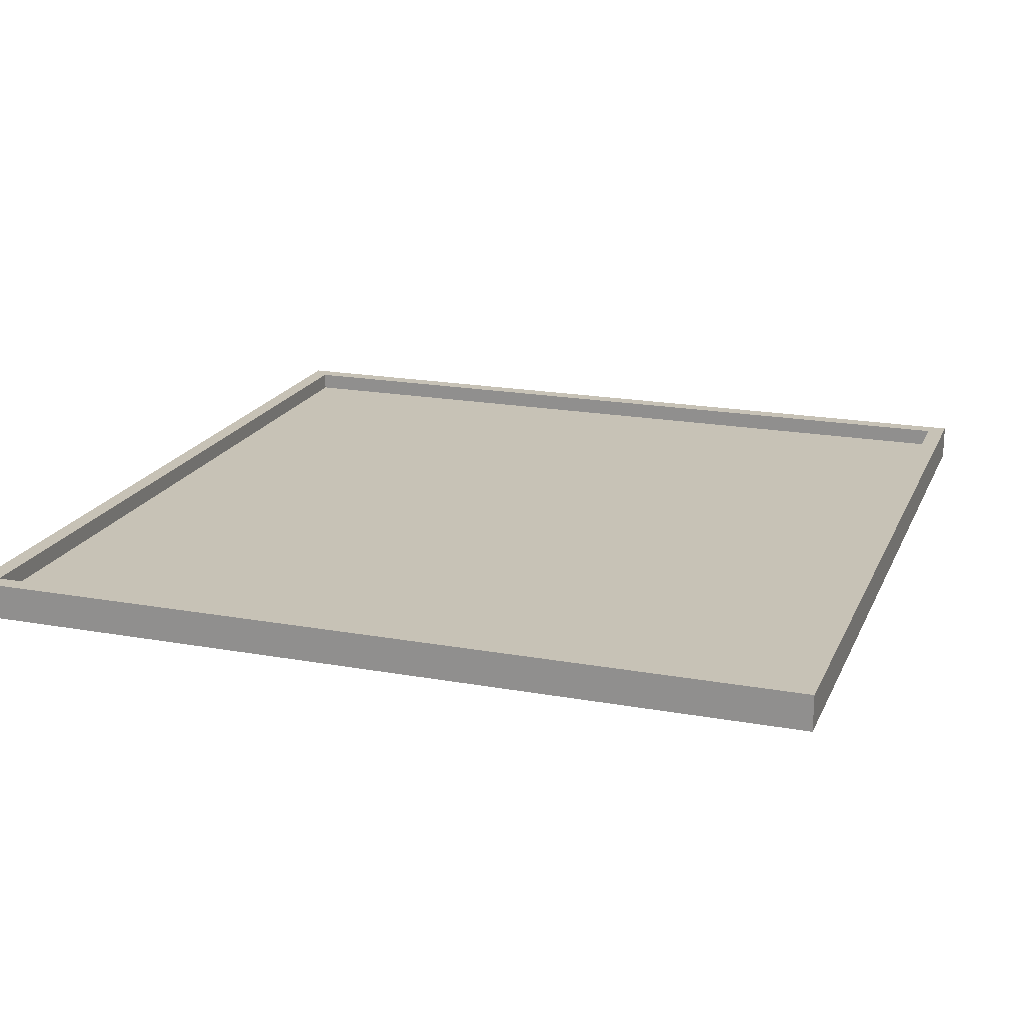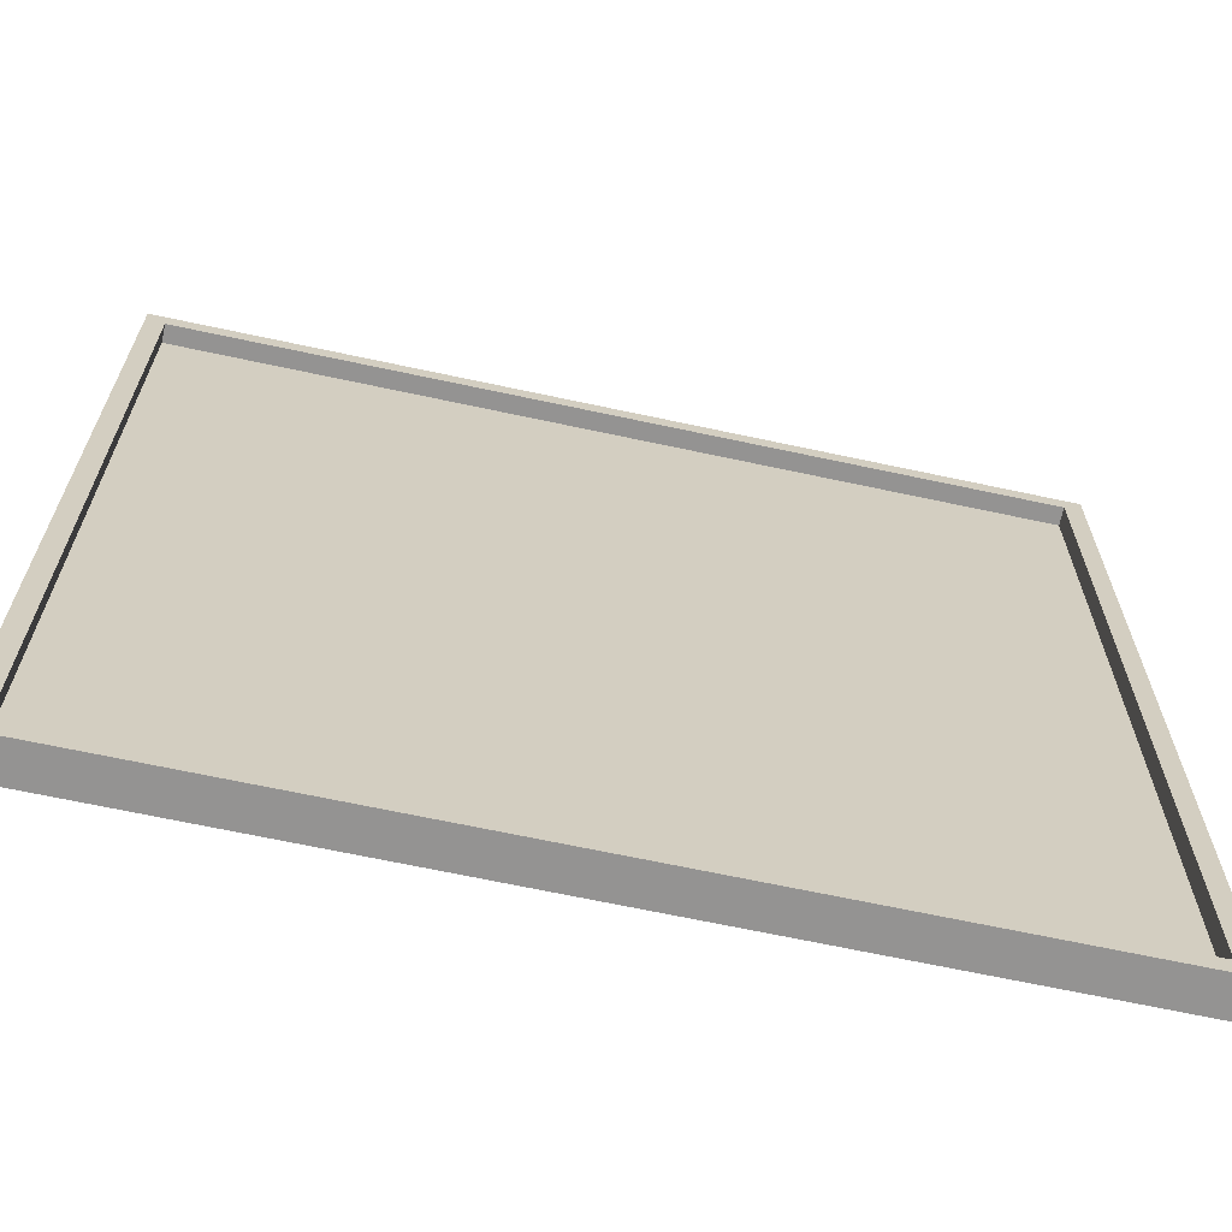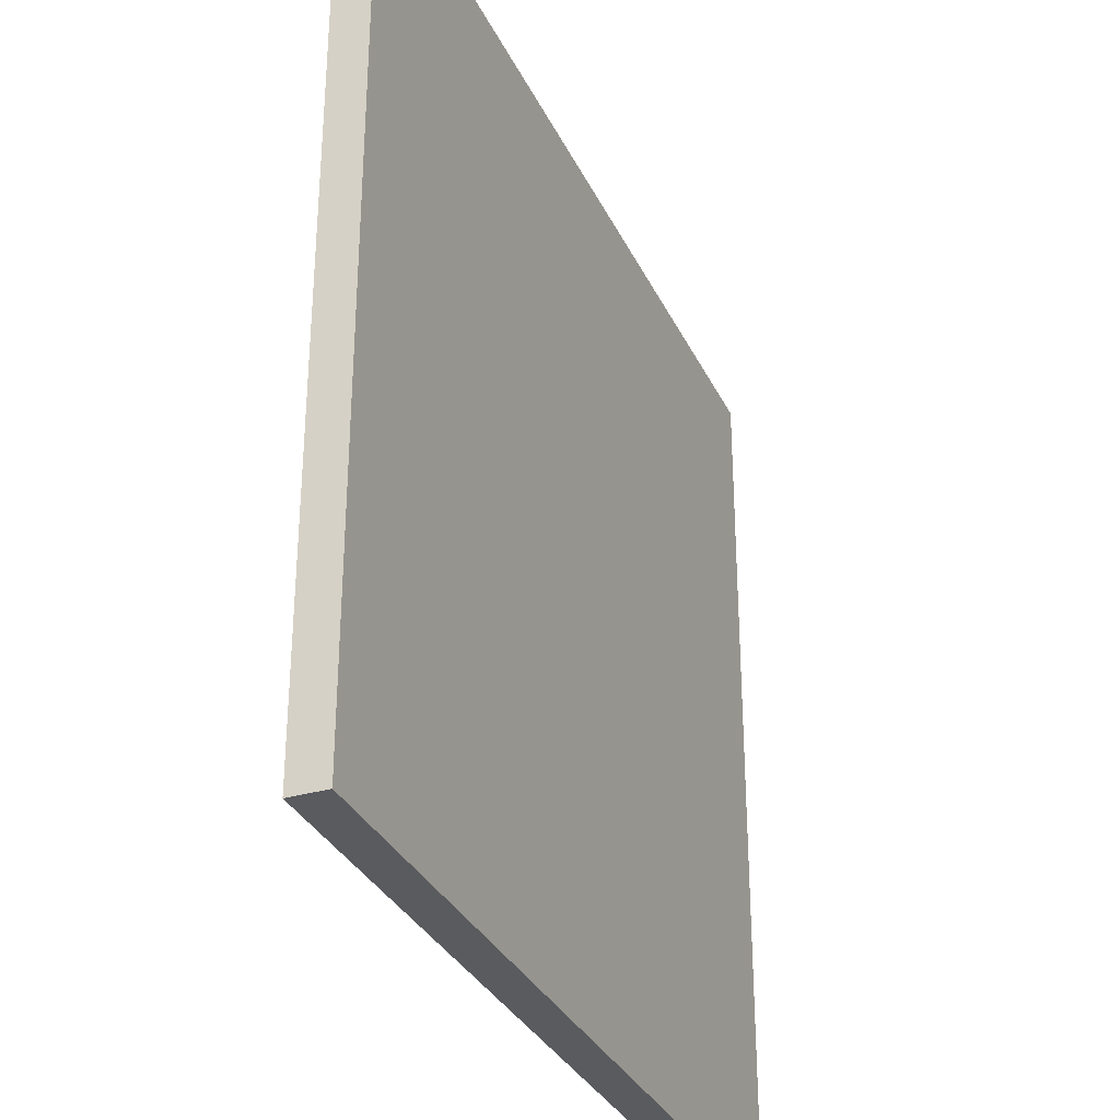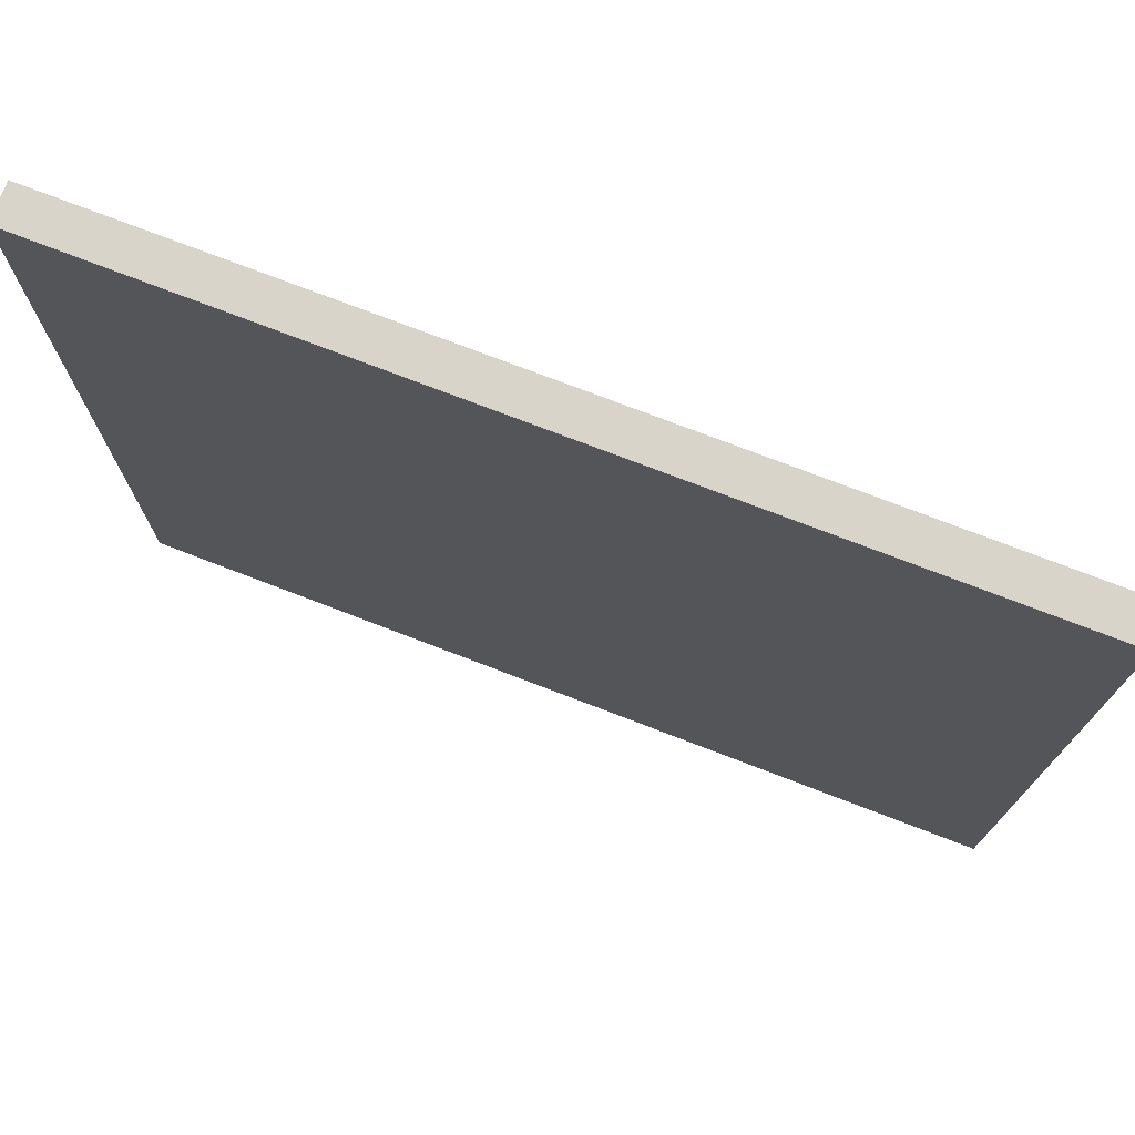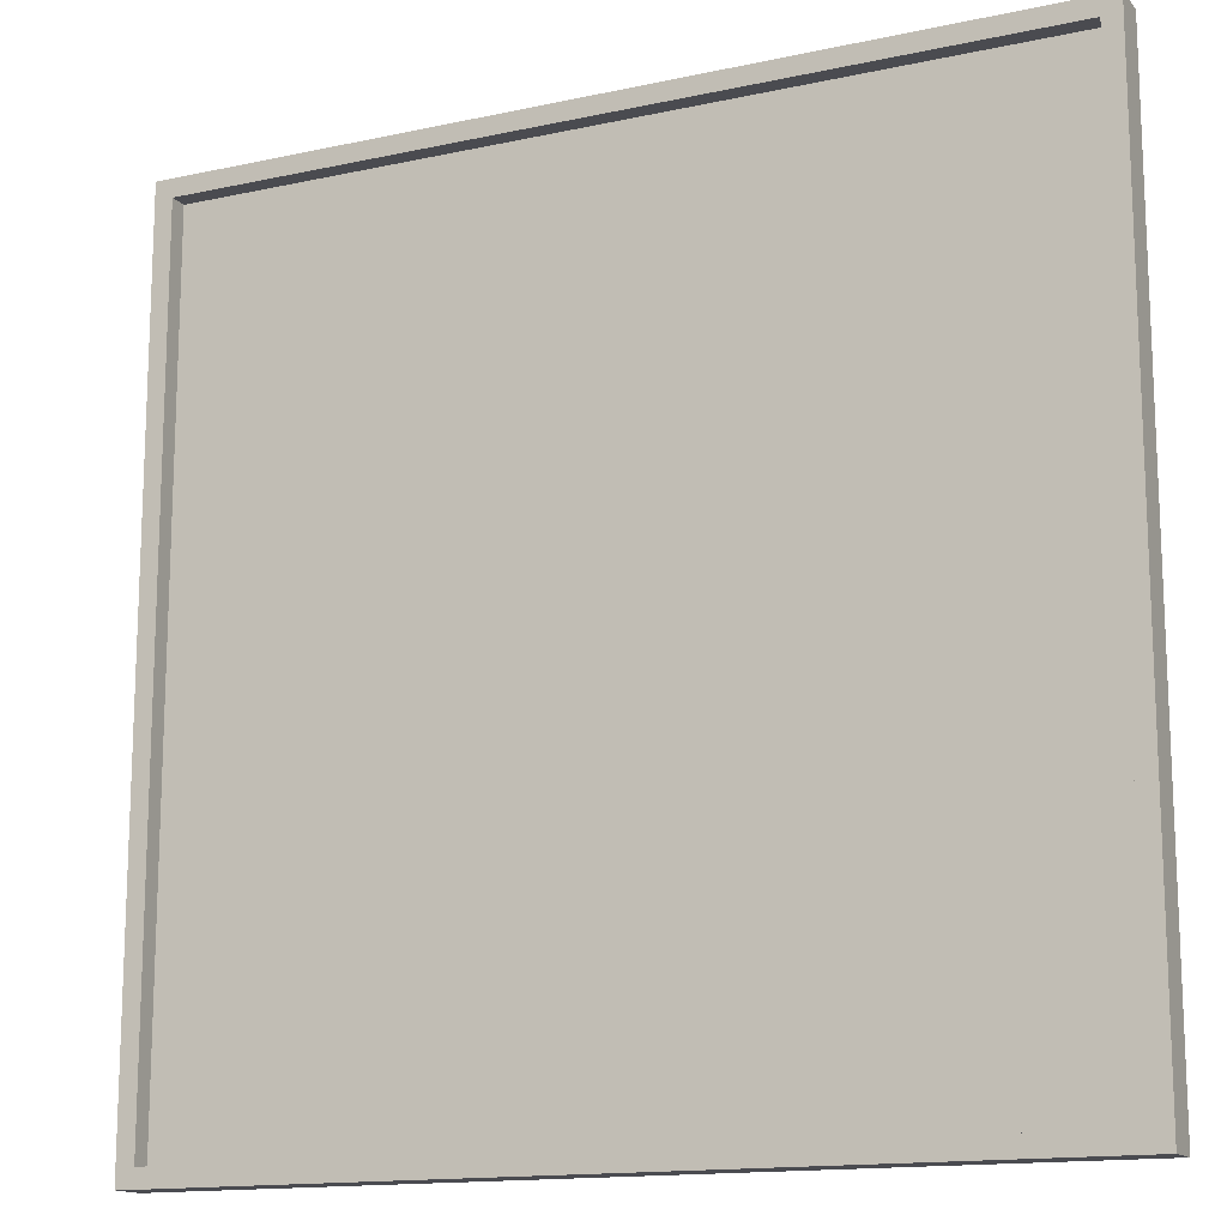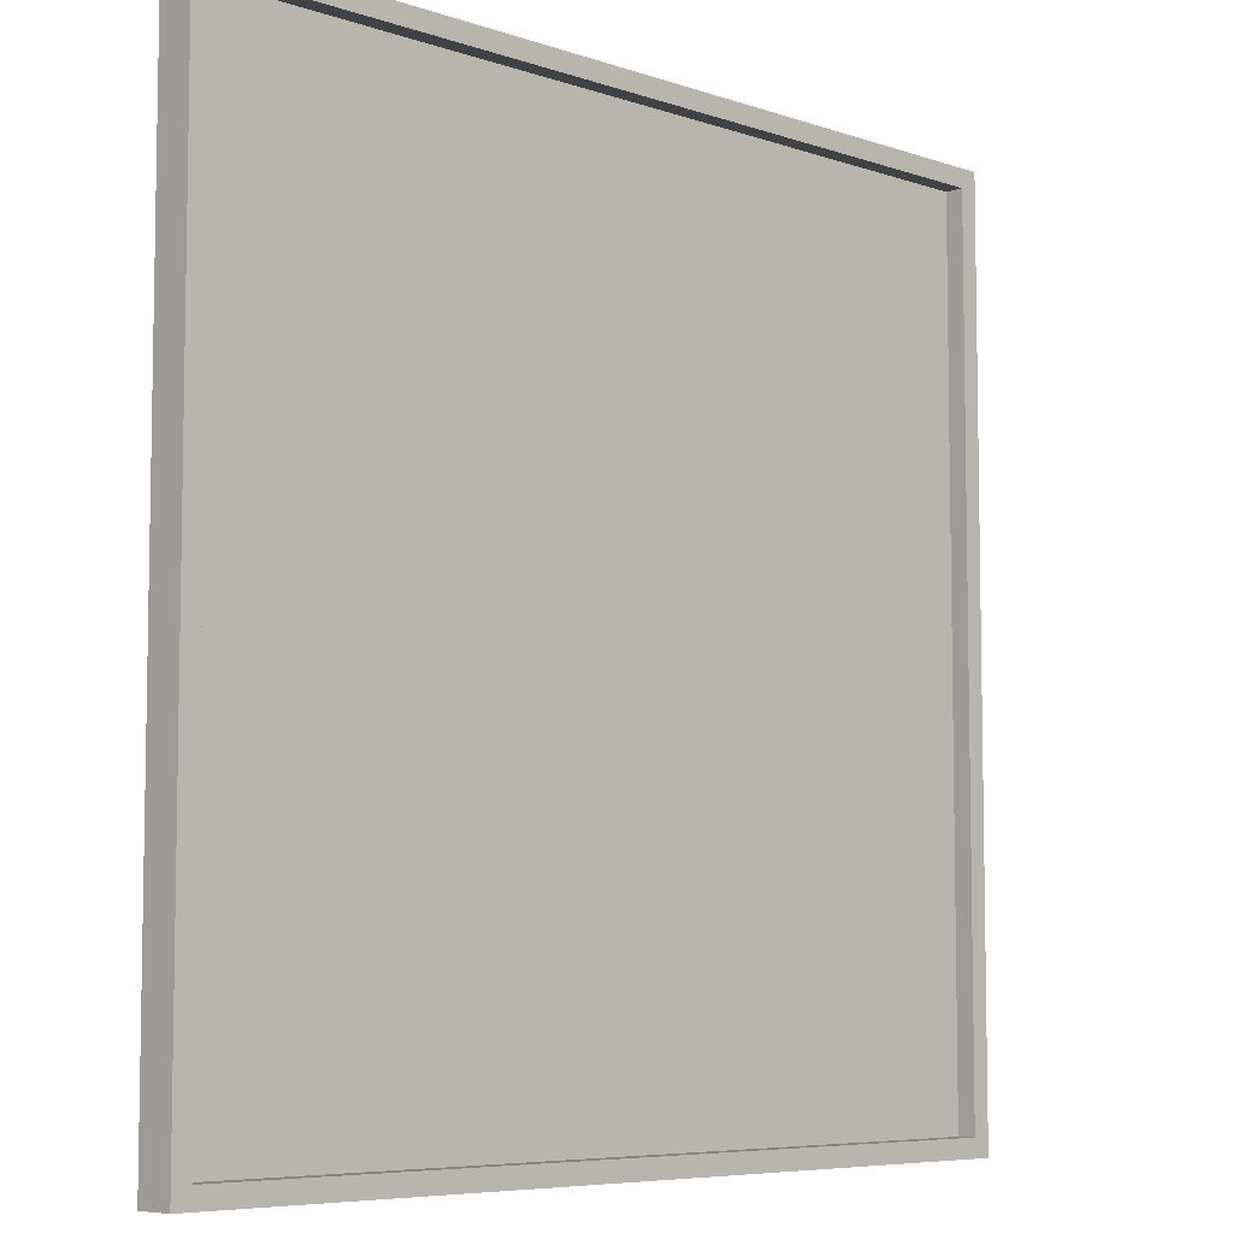
<metadata>
{"format":"obj","ext":"obj","renderer":"f3d","projection":"perspective","resolution":1024,"background":"white","views":[{"elev":19.2,"azim":18.8,"up":"+Y"},{"elev":-66.8,"azim":167.8,"up":"+Z"},{"elev":-32.3,"azim":-67.7,"up":"+Z"},{"elev":75.4,"azim":21.0,"up":"+Z"},{"elev":-14.6,"azim":-154.7,"up":"+Z"},{"elev":-6.7,"azim":135.0,"up":"+Z"}]}
</metadata>
<code>
o
v -21.6 0 -50.3
v -21.6 0 -45.5
v -21.6 0.1 -50.3
v -21.6 0.1 -45.5
v -21.6 0.2 -50.3
v -21.6 0.2 -45.5
v -16.9 0.1 -50.2
v -16.9 0.1 -45.6
v -16.9 0.2 -50.2
v -16.9 0.2 -45.6
v -21.5 0.1 -50.2
v -21.5 0.1 -45.6
v -21.5 0.2 -50.2
v -21.5 0.2 -45.6
v -16.8 0 -50.3
v -16.8 0 -45.5
v -16.8 0.1 -50.3
v -16.8 0.1 -45.5
v -16.8 0.2 -50.3
v -16.8 0.2 -45.5
v -21.6 0 -50.3
v -21.6 0.1 -50.3
v -21.6 0.2 -50.3
v -16.8 0 -50.3
v -16.8 0.1 -50.3
v -16.8 0.2 -50.3
v -21.5 0.1 -45.6
v -21.5 0.2 -45.6
v -16.9 0.1 -45.6
v -16.9 0.2 -45.6
v -21.5 0.1 -50.2
v -21.5 0.2 -50.2
v -16.9 0.1 -50.2
v -16.9 0.2 -50.2
v -21.6 0 -45.5
v -21.6 0.1 -45.5
v -21.6 0.2 -45.5
v -16.8 0 -45.5
v -16.8 0.1 -45.5
v -16.8 0.2 -45.5
v -21.6 0 -50.3
v -16.8 0 -50.3
v -21.6 0 -45.5
v -16.8 0 -45.5
v -21.5 0.1 -50.2
v -16.9 0.1 -50.2
v -21.5 0.1 -45.6
v -16.9 0.1 -45.6
v -21.6 0.2 -50.3
v -16.8 0.2 -50.3
v -21.5 0.2 -50.2
v -16.9 0.2 -50.2
v -21.5 0.2 -45.6
v -16.9 0.2 -45.6
v -21.6 0.2 -45.5
v -16.8 0.2 -45.5
f 1 2 3
f 3 2 4
f 3 4 5
f 5 4 6
f 7 8 9
f 9 8 10
f 13 12 11
f 14 12 13
f 17 16 15
f 18 16 17
f 19 18 17
f 20 18 19
f 21 22 24
f 22 23 25
f 24 22 25
f 25 23 26
f 27 28 29
f 29 28 30
f 33 32 31
f 34 32 33
f 38 36 35
f 39 37 36
f 39 36 38
f 40 37 39
f 41 42 43
f 43 42 44
f 47 46 45
f 48 46 47
f 51 50 49
f 52 50 51
f 53 51 49
f 54 50 52
f 55 53 49
f 55 54 53
f 56 50 54
f 56 54 55

</code>
